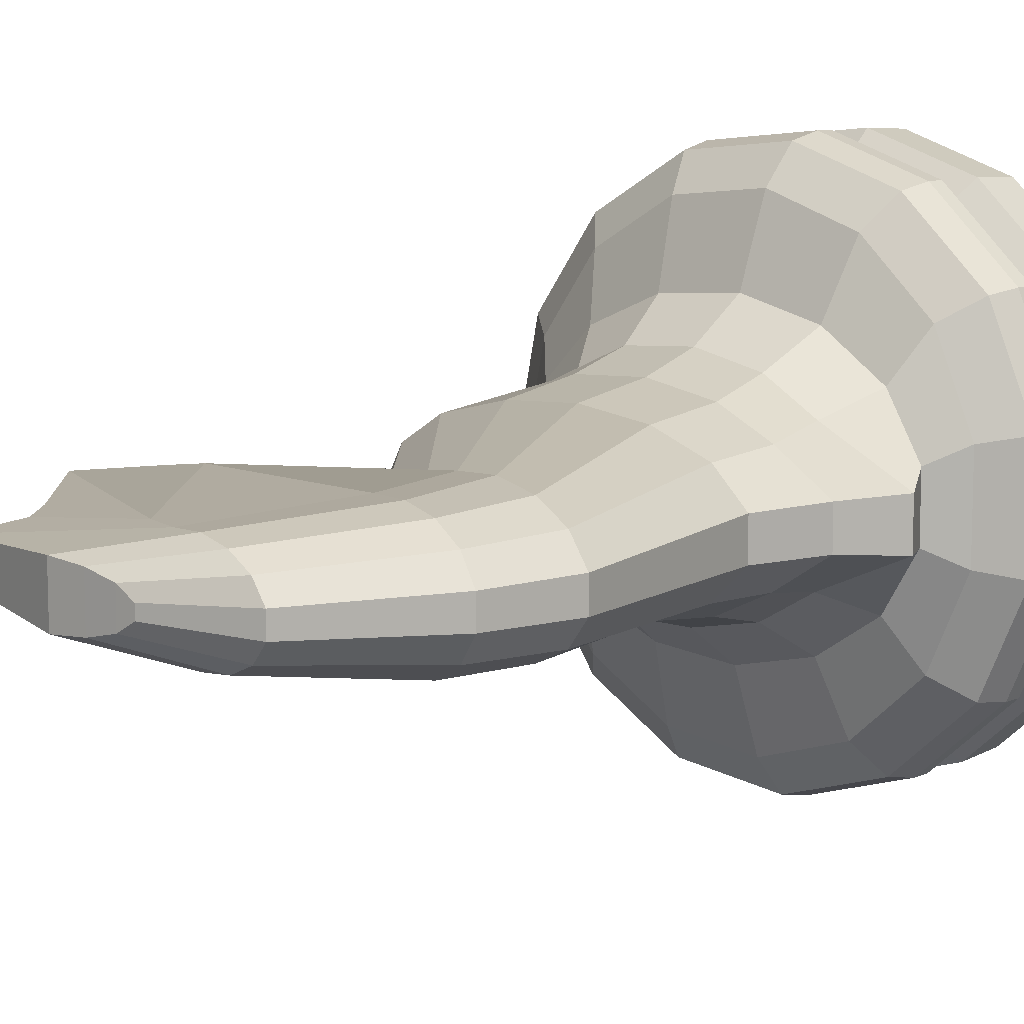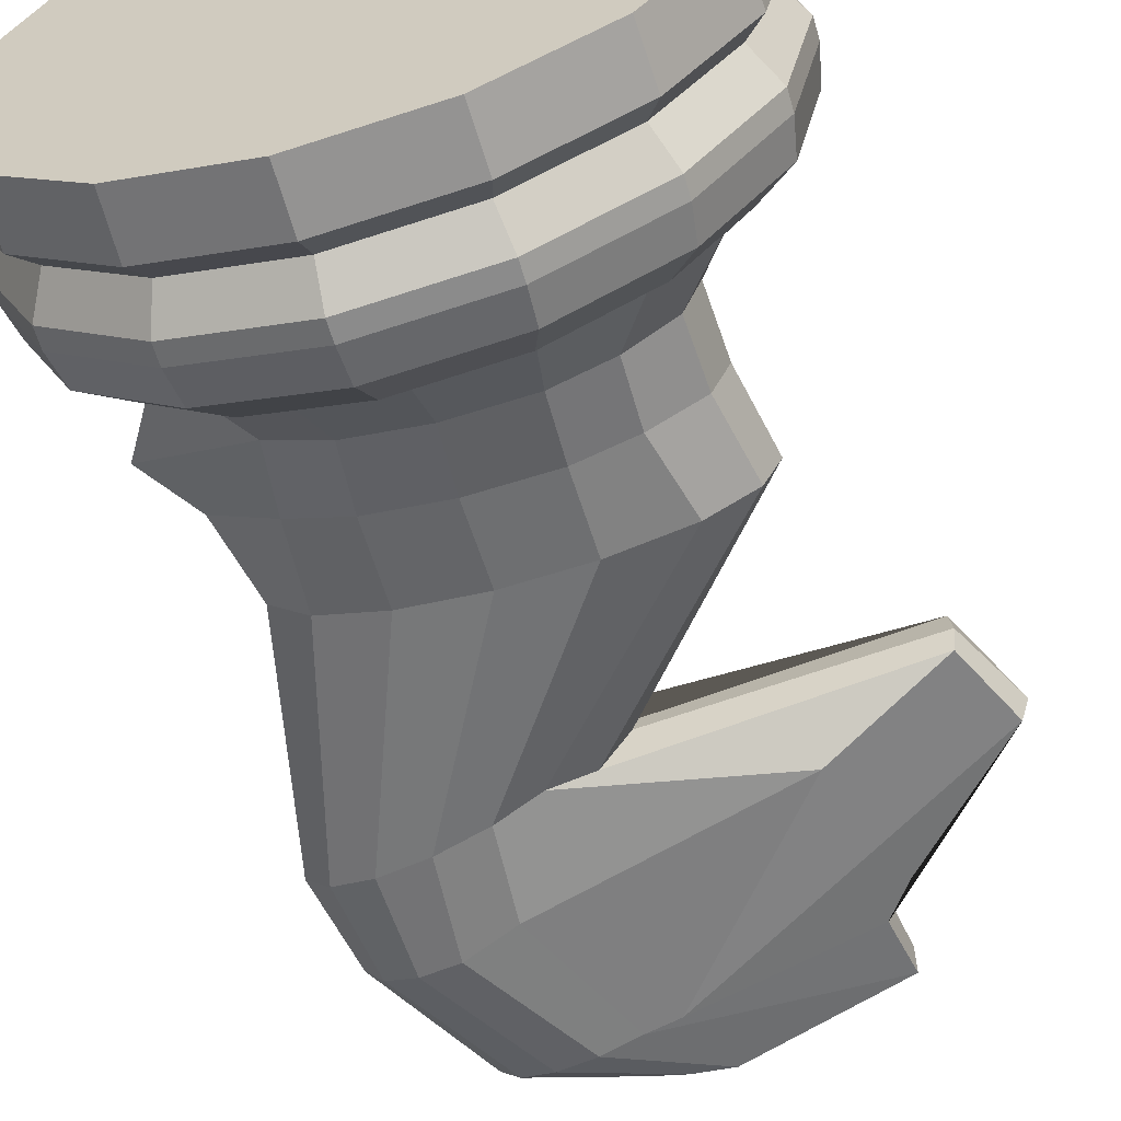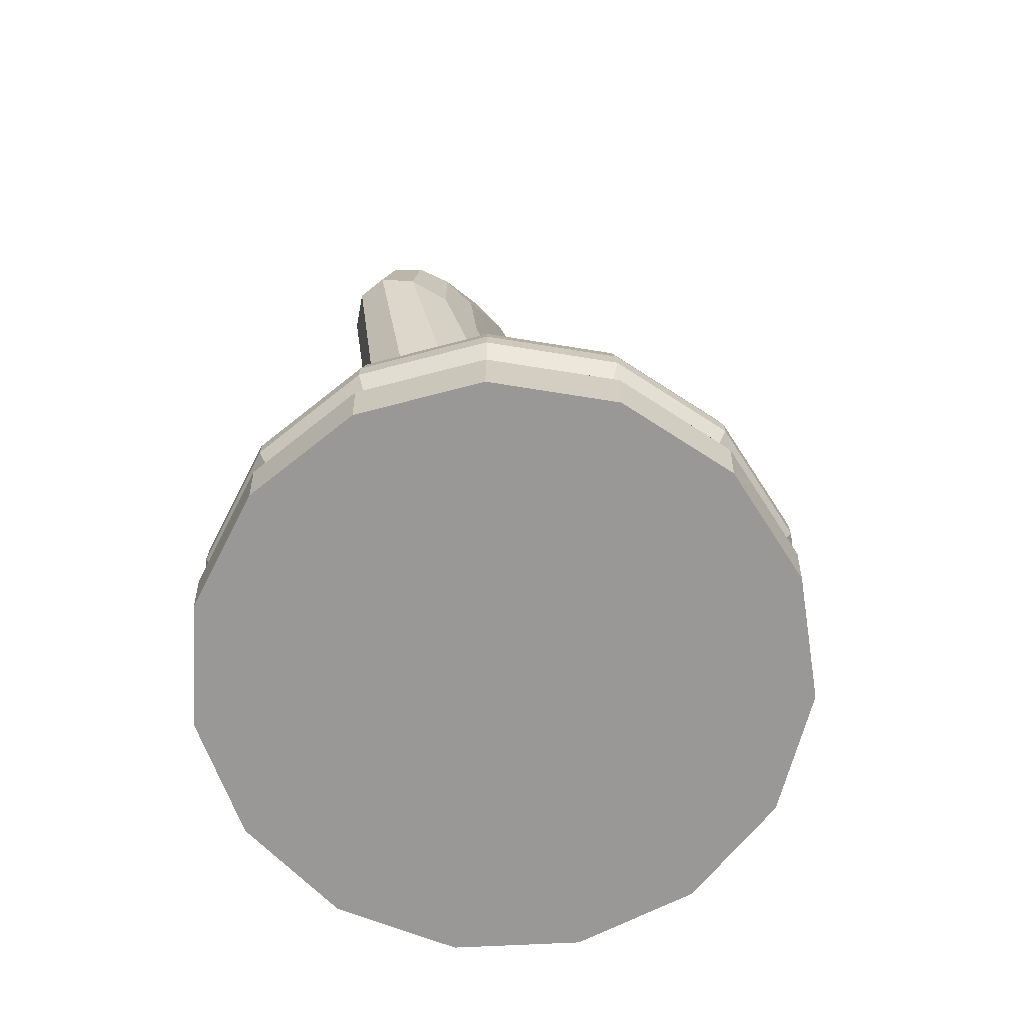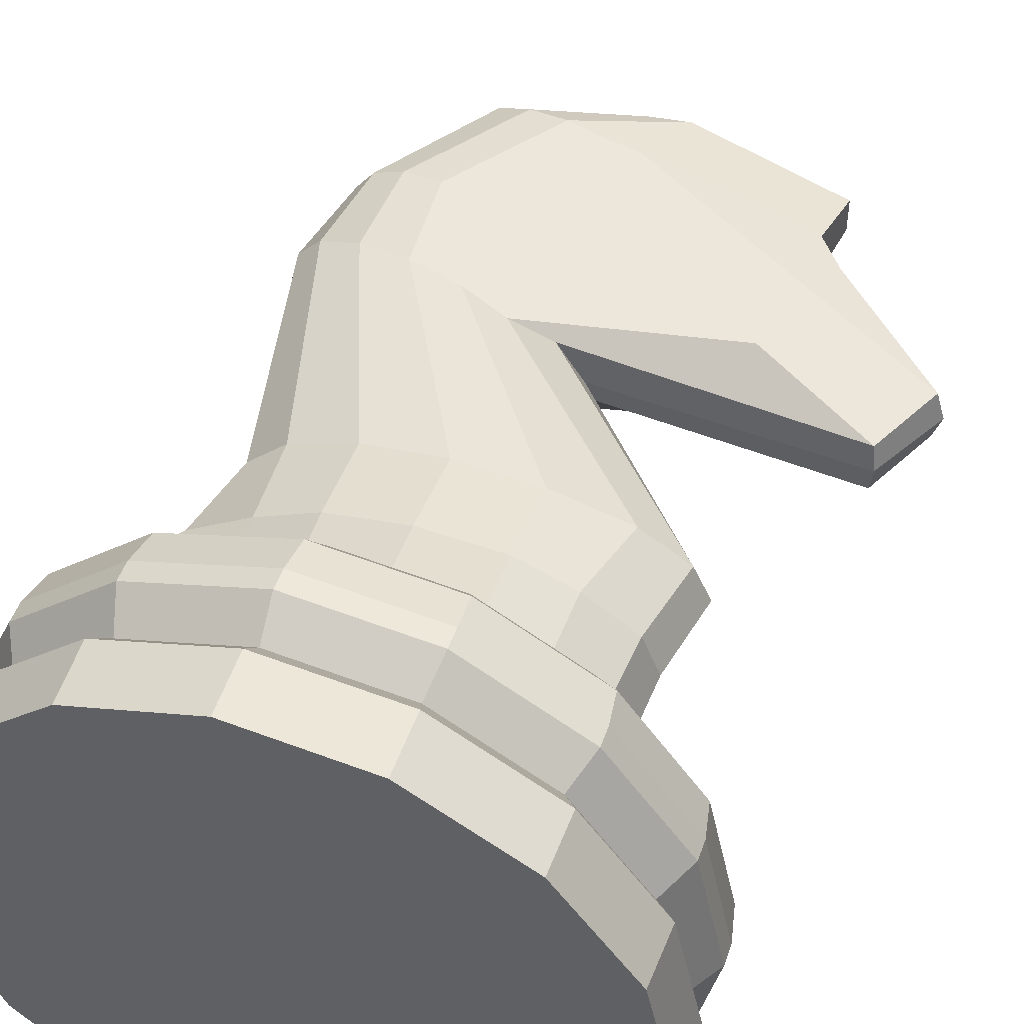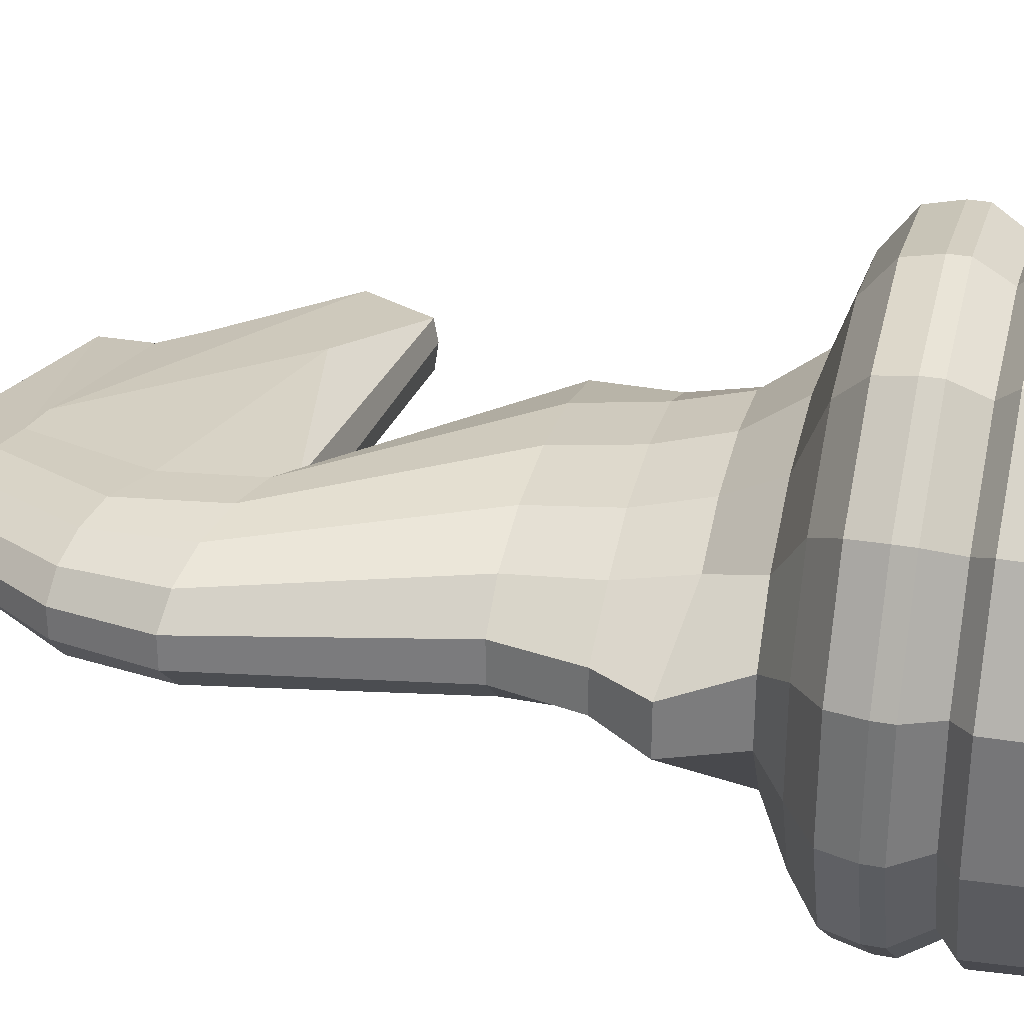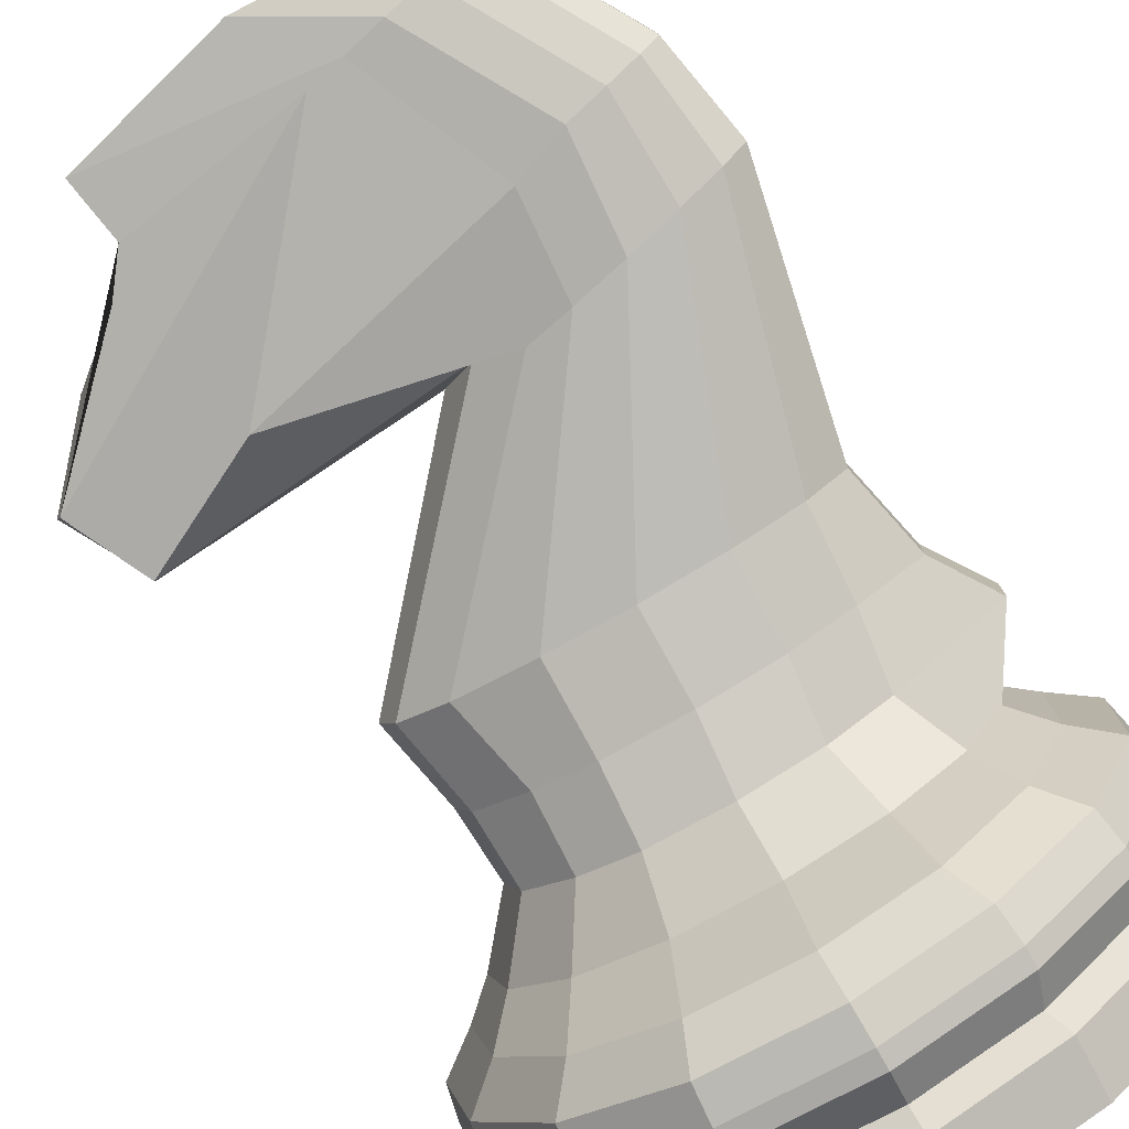
<metadata>
{"format":"obj","ext":"obj","renderer":"f3d","projection":"perspective","resolution":1024,"background":"white","views":[{"elev":10.1,"azim":-136.8,"up":"+Z"},{"elev":-61.8,"azim":16.4,"up":"+Z"},{"elev":-68.6,"azim":-51.2,"up":"+Y"},{"elev":49.5,"azim":19.0,"up":"+Z"},{"elev":31.1,"azim":-75.2,"up":"+Z"},{"elev":-79.2,"azim":-150.3,"up":"+Z"}]}
</metadata>
<code>
g default
v 1.069 2.523 -0.3047
v 0.7029 2.523 -0.5567
v 0.2969 2.523 -0.7125
v -0.2813 2.523 -0.745
v -0.8343 2.523 -0.6488
v -1.266 2.523 -0.4403
v -1.706 2.523 -0.1558
v -1.706 2.523 0.1558
v -1.266 2.523 0.4403
v -0.8343 2.523 0.6488
v -0.2813 2.523 0.745
v 0.2969 2.523 0.7125
v 0.7029 2.523 0.5567
v 1.069 2.523 0.3047
v 1.189 2.523 0
v 1.049 2.024 -0.3608
v 0.7159 2.024 -0.6593
v 0.3225 2.024 -0.8437
v -0.2415 2.024 -0.8823
v -0.7807 2.024 -0.7683
v -1.202 2.024 -0.5214
v -1.976 2.114 -0.1844
v -1.976 2.114 0.1844
v -1.202 2.024 0.5214
v -0.7807 2.024 0.7683
v -0.2415 2.024 0.8823
v 0.3225 2.024 0.8437
v 0.7159 2.024 0.6593
v 1.049 2.024 0.3608
v 1.167 2.024 0
v 1.365 1.619 -0.485
v 0.9729 1.619 -0.8861
v 0.3946 1.619 -1.134
v -0.2694 1.619 -1.186
v -0.9045 1.619 -1.033
v -1.401 1.619 -0.7009
v -1.672 1.619 -0.2479
v -1.672 1.619 0.2479
v -1.401 1.619 0.7009
v -0.9045 1.619 1.033
v -0.2694 1.619 1.186
v 0.3946 1.619 1.134
v 0.9729 1.619 0.8861
v 1.365 1.619 0.485
v 1.504 1.619 -0
v 1.573 1.408 -0.7466
v 1.124 1.408 -1.364
v 0.4631 1.408 -1.746
v -0.2959 1.408 -1.825
v -1.022 1.408 -1.59
v -1.589 1.408 -1.079
v -1.9 1.408 -0.3816
v -1.9 1.408 0.3816
v -1.589 1.408 1.079
v -1.022 1.408 1.59
v -0.2959 1.408 1.825
v 0.4631 1.408 1.746
v 1.124 1.408 1.364
v 1.573 1.408 0.7466
v 1.731 1.408 0
v 1.831 1.191 -0.8631
v 1.313 1.191 -1.577
v 0.5486 1.191 -2.018
v -0.329 1.191 -2.11
v -1.168 1.191 -1.838
v -1.824 1.191 -1.247
v -2.183 1.191 -0.4412
v -2.183 1.191 0.4412
v -1.824 1.191 1.247
v -1.168 1.191 1.838
v -0.329 1.191 2.11
v 0.5486 1.191 2.018
v 1.313 1.191 1.577
v 1.831 1.191 0.8631
v 2.015 1.191 0
v 1.881 0.9442 -0.8855
v 1.349 0.9442 -1.618
v 0.565 0.9442 -2.071
v -0.3354 0.9442 -2.165
v -1.196 0.9442 -1.886
v -1.869 0.9442 -1.28
v -2.237 0.9442 -0.4527
v -2.237 0.9442 0.4527
v -1.869 0.9442 1.28
v -1.196 0.9442 1.886
v -0.3354 0.9442 2.165
v 0.565 0.9442 2.071
v 1.349 0.9442 1.618
v 1.881 0.9442 0.8855
v 2.069 0.9442 -0
v 1.881 0.805 -0.8855
v 1.349 0.805 -1.618
v 0.565 0.805 -2.071
v -0.3354 0.805 -2.165
v -1.196 0.805 -1.886
v -1.869 0.805 -1.28
v -2.237 0.805 -0.4527
v -2.237 0.805 0.4527
v -1.869 0.805 1.28
v -1.196 0.805 1.886
v -0.3354 0.805 2.165
v 0.565 0.805 2.071
v 1.349 0.805 1.618
v 1.881 0.805 0.8855
v 2.069 0.805 -0
v 1.742 0.5577 -0.8228
v 1.247 0.5577 -1.503
v 0.519 0.5577 -1.924
v -0.3176 0.5577 -2.012
v -1.118 0.5577 -1.752
v -1.743 0.5577 -1.189
v -2.085 0.5577 -0.4206
v -2.085 0.5577 0.4206
v -1.743 0.5577 1.189
v -1.118 0.5577 1.752
v -0.3176 0.5577 2.012
v 0.519 0.5577 1.924
v 1.247 0.5577 1.503
v 1.742 0.5577 0.8228
v 1.917 0.5577 -0
v 1.879 0.4204 -0.8848
v 1.348 0.4204 -1.617
v 0.5644 0.4204 -2.069
v -0.3352 0.4204 -2.163
v -1.195 0.4204 -1.884
v -1.868 0.4204 -1.279
v -2.236 0.4204 -0.4523
v -2.236 0.4204 0.4523
v -1.868 0.4204 1.279
v -1.195 0.4204 1.884
v -0.3352 0.4204 2.163
v 0.5644 0.4204 2.069
v 1.348 0.4204 1.617
v 1.879 0.4204 0.8848
v 2.068 0.4204 -0
v 1.86 0.009489 -0.8759
v 1.333 0.009489 -1.6
v 0.5579 0.009489 -2.048
v -0.3327 0.009489 -2.142
v -1.184 0.009489 -1.865
v -1.85 0.009489 -1.266
v -2.214 0.009489 -0.4478
v -2.214 0.009489 0.4478
v -1.85 0.009489 1.266
v -1.184 0.009489 1.865
v -0.3327 0.009489 2.142
v 0.5579 0.009489 2.048
v 1.333 0.009489 1.6
v 1.86 0.009489 0.8759
v 2.046 0.009489 -0
v 1.186 3.138 -0.2622
v 0.8448 3.138 -0.4787
v 0.2954 3.138 -0.6149
v -0.2826 3.138 -0.6502
v -0.8445 3.137 -0.5792
v -1.303 3.135 -0.4081
v -1.573 3.133 -0.1495
v -1.573 3.133 0.1495
v -1.303 3.135 0.4081
v -0.8445 3.137 0.5792
v -0.2826 3.138 0.6502
v 0.2954 3.138 0.6149
v 0.8448 3.138 0.4787
v 1.186 3.138 0.2622
v 1.308 3.138 0
v -0.1346 4.615 -0.2044
v -0.4296 4.556 -0.3731
v -0.7502 4.629 -0.4794
v -1.12 4.714 -0.5069
v -1.479 4.796 -0.4515
v -1.773 4.861 -0.3182
v -1.946 4.898 -0.1165
v -1.946 4.898 0.1165
v -1.773 4.861 0.3182
v -1.479 4.796 0.4515
v -1.12 4.714 0.5069
v -0.7502 4.629 0.4794
v -0.4296 4.556 0.3731
v -0.1346 4.615 0.2044
v 0.08214 4.536 -0
v 1.921 4.432 -0.1909
v 1.057 4.869 -0.3484
v -0.7994 5.314 -0.4476
v -1.179 5.458 -0.4733
v -1.457 5.521 -0.4216
v -1.685 5.571 -0.2971
v -1.819 5.599 -0.1088
v -1.819 5.599 0.1088
v -1.685 5.571 0.2971
v -1.457 5.521 0.4216
v -1.179 5.458 0.4733
v -0.7994 5.314 0.4476
v 1.057 4.869 0.3484
v 1.921 4.432 0.1909
v 1.945 4.408 0
v 2.177 4.972 -0.1909
v -0.1106 6.257 -0.3484
v -0.3587 6.314 -0.3428
v -0.6449 6.38 -0.3625
v -0.9232 6.443 -0.3229
v -1.151 6.493 -0.2275
v -1.285 6.522 -0.08332
v -1.285 6.522 0.08332
v -1.151 6.493 0.2275
v -0.9232 6.443 0.3229
v -0.6449 6.38 0.3625
v -0.3587 6.314 0.3428
v -0.1106 6.257 0.3484
v 2.177 4.972 0.1909
v 2.237 4.958 0
v 1.351 5.807 -0.1909
v 1.156 6.066 -0.1775
v 1.232 6.491 -0.1304
v 0.07915 6.789 -0.2072
v -0.206 6.778 -0.1846
v -0.4387 6.768 -0.1301
v -0.5757 6.76 -0.04764
v -0.5757 6.76 0.04764
v -0.4387 6.768 0.1301
v -0.206 6.778 0.1846
v 0.07915 6.789 0.2072
v 1.232 6.491 0.1304
v 1.156 6.066 0.1775
v 1.351 5.807 0.1909
v 1.775 5.473 0
g knight
f 2 1 16 17
f 3 2 17 18
f 4 3 18 19
f 5 4 19 20
f 6 5 20 21
f 7 6 21 22
f 8 7 22 23
f 9 8 23 24
f 10 9 24 25
f 11 10 25 26
f 12 11 26 27
f 13 12 27 28
f 14 13 28 29
f 15 14 29 30
f 1 15 30 16
f 17 16 31 32
f 18 17 32 33
f 19 18 33 34
f 20 19 34 35
f 21 20 35 36
f 22 21 36 37
f 23 22 37 38
f 24 23 38 39
f 25 24 39 40
f 26 25 40 41
f 27 26 41 42
f 28 27 42 43
f 29 28 43 44
f 30 29 44 45
f 16 30 45 31
f 32 31 46 47
f 33 32 47 48
f 34 33 48 49
f 35 34 49 50
f 36 35 50 51
f 37 36 51 52
f 38 37 52 53
f 39 38 53 54
f 40 39 54 55
f 41 40 55 56
f 42 41 56 57
f 43 42 57 58
f 44 43 58 59
f 45 44 59 60
f 31 45 60 46
f 47 46 61 62
f 48 47 62 63
f 49 48 63 64
f 50 49 64 65
f 51 50 65 66
f 52 51 66 67
f 53 52 67 68
f 54 53 68 69
f 55 54 69 70
f 56 55 70 71
f 57 56 71 72
f 58 57 72 73
f 59 58 73 74
f 60 59 74 75
f 46 60 75 61
f 62 61 76 77
f 63 62 77 78
f 64 63 78 79
f 65 64 79 80
f 66 65 80 81
f 67 66 81 82
f 68 67 82 83
f 69 68 83 84
f 70 69 84 85
f 71 70 85 86
f 72 71 86 87
f 73 72 87 88
f 74 73 88 89
f 75 74 89 90
f 61 75 90 76
f 77 76 91 92
f 78 77 92 93
f 79 78 93 94
f 80 79 94 95
f 81 80 95 96
f 82 81 96 97
f 83 82 97 98
f 84 83 98 99
f 85 84 99 100
f 86 85 100 101
f 87 86 101 102
f 88 87 102 103
f 89 88 103 104
f 90 89 104 105
f 76 90 105 91
f 92 91 106 107
f 93 92 107 108
f 94 93 108 109
f 95 94 109 110
f 96 95 110 111
f 97 96 111 112
f 98 97 112 113
f 99 98 113 114
f 100 99 114 115
f 101 100 115 116
f 102 101 116 117
f 103 102 117 118
f 104 103 118 119
f 105 104 119 120
f 91 105 120 106
f 107 106 121 122
f 108 107 122 123
f 109 108 123 124
f 110 109 124 125
f 111 110 125 126
f 112 111 126 127
f 113 112 127 128
f 114 113 128 129
f 115 114 129 130
f 116 115 130 131
f 117 116 131 132
f 118 117 132 133
f 119 118 133 134
f 120 119 134 135
f 106 120 135 121
f 122 121 136 137
f 123 122 137 138
f 124 123 138 139
f 125 124 139 140
f 126 125 140 141
f 127 126 141 142
f 128 127 142 143
f 129 128 143 144
f 130 129 144 145
f 131 130 145 146
f 132 131 146 147
f 133 132 147 148
f 134 133 148 149
f 135 134 149 150
f 121 135 150 136
f 137 136 150 149 148 147 146 145 144 143 142 141 140 139 138
f 1 2 152 151
f 2 3 153 152
f 3 4 154 153
f 4 5 155 154
f 5 6 156 155
f 6 7 157 156
f 7 8 158 157
f 8 9 159 158
f 9 10 160 159
f 10 11 161 160
f 11 12 162 161
f 12 13 163 162
f 13 14 164 163
f 14 15 165 164
f 15 1 151 165
f 151 152 167 166
f 152 153 168 167
f 153 154 169 168
f 154 155 170 169
f 155 156 171 170
f 156 157 172 171
f 157 158 173 172
f 158 159 174 173
f 159 160 175 174
f 160 161 176 175
f 161 162 177 176
f 162 163 178 177
f 163 164 179 178
f 164 165 180 179
f 165 151 166 180
f 166 167 182 181
f 167 168 183 182
f 168 169 184 183
f 169 170 185 184
f 170 171 186 185
f 171 172 187 186
f 172 173 188 187
f 173 174 189 188
f 174 175 190 189
f 175 176 191 190
f 176 177 192 191
f 177 178 193 192
f 178 179 194 193
f 179 180 195 194
f 180 166 181 195
f 181 182 197 196
f 182 183 198 197
f 183 184 199 198
f 184 185 200 199
f 185 186 201 200
f 186 187 202 201
f 187 188 203 202
f 188 189 204 203
f 189 190 205 204
f 190 191 206 205
f 191 192 207 206
f 192 193 208 207
f 193 194 209 208
f 194 195 210 209
f 195 181 196 210
f 196 197 212 211
f 197 198 213 212
f 198 199 214 213
f 199 200 215 214
f 200 201 216 215
f 201 202 217 216
f 202 203 218 217
f 203 204 219 218
f 204 205 220 219
f 205 206 221 220
f 206 207 222 221
f 207 208 223 222
f 208 209 224 223
f 209 210 225 224
f 210 196 211 225
f 213 214 221 222
f 211 212 223 224
f 215 216 219 220
f 213 222 223 212
f 215 220 221 214
f 217 218 219 216
f 225 211 224

</code>
